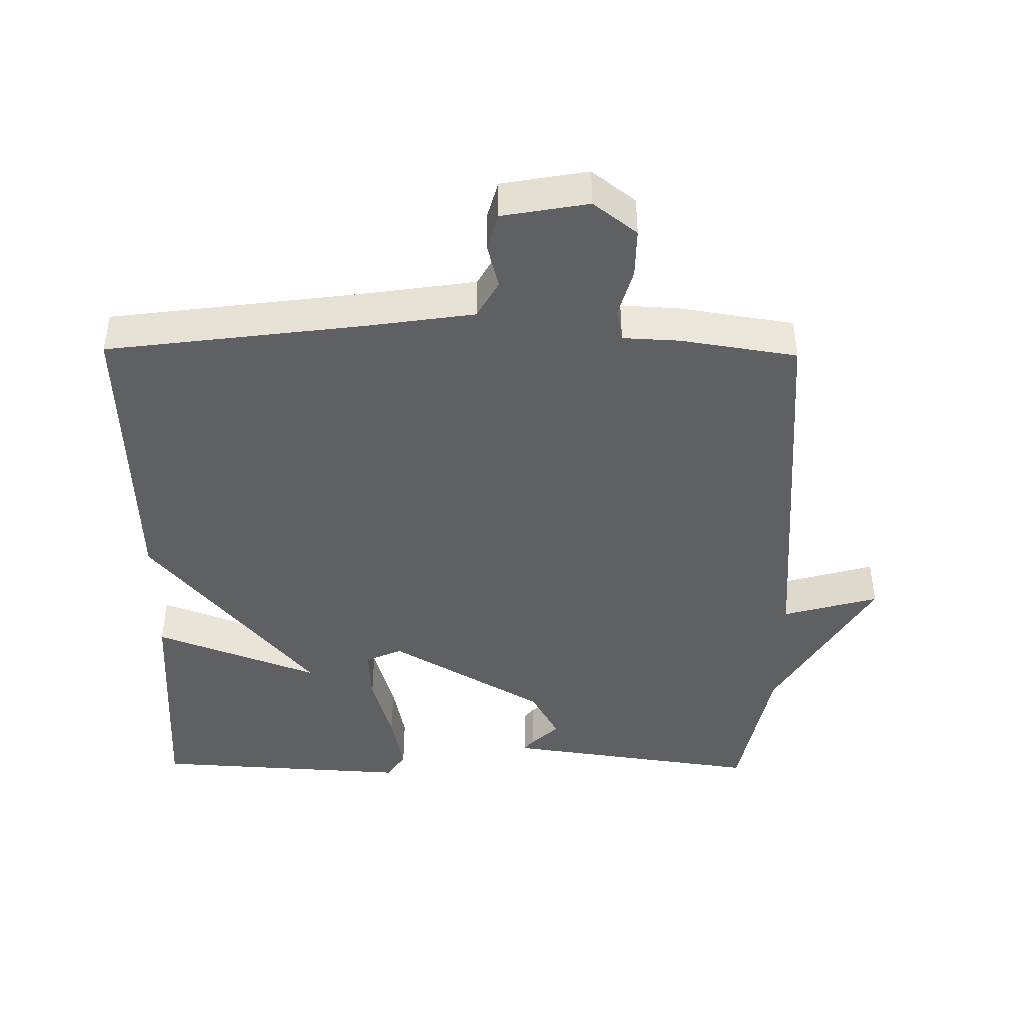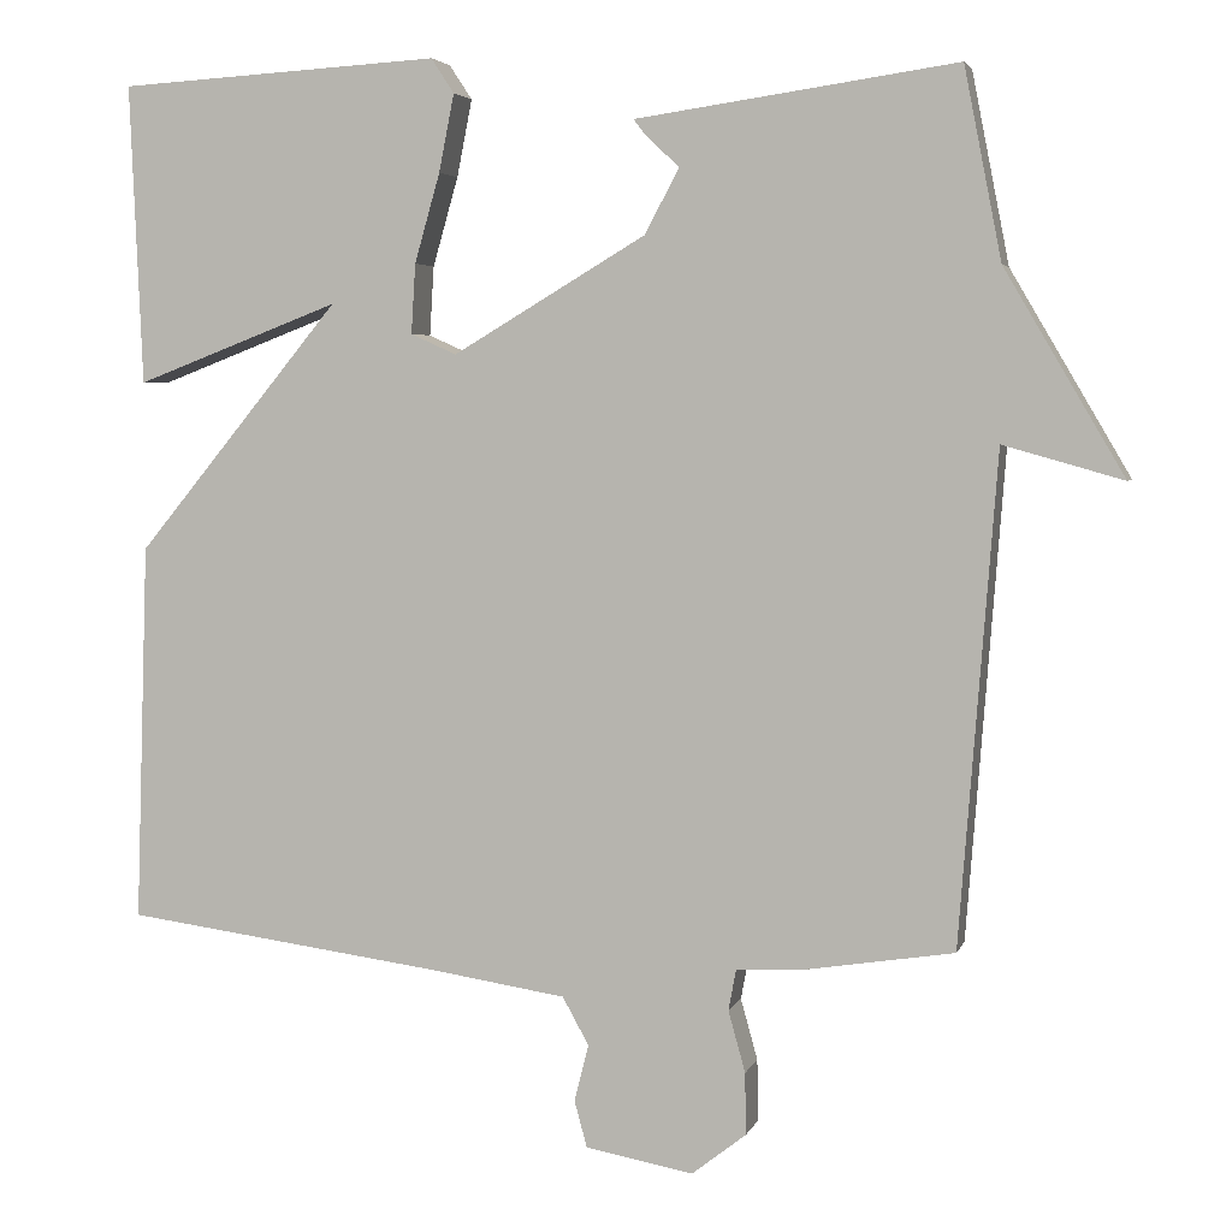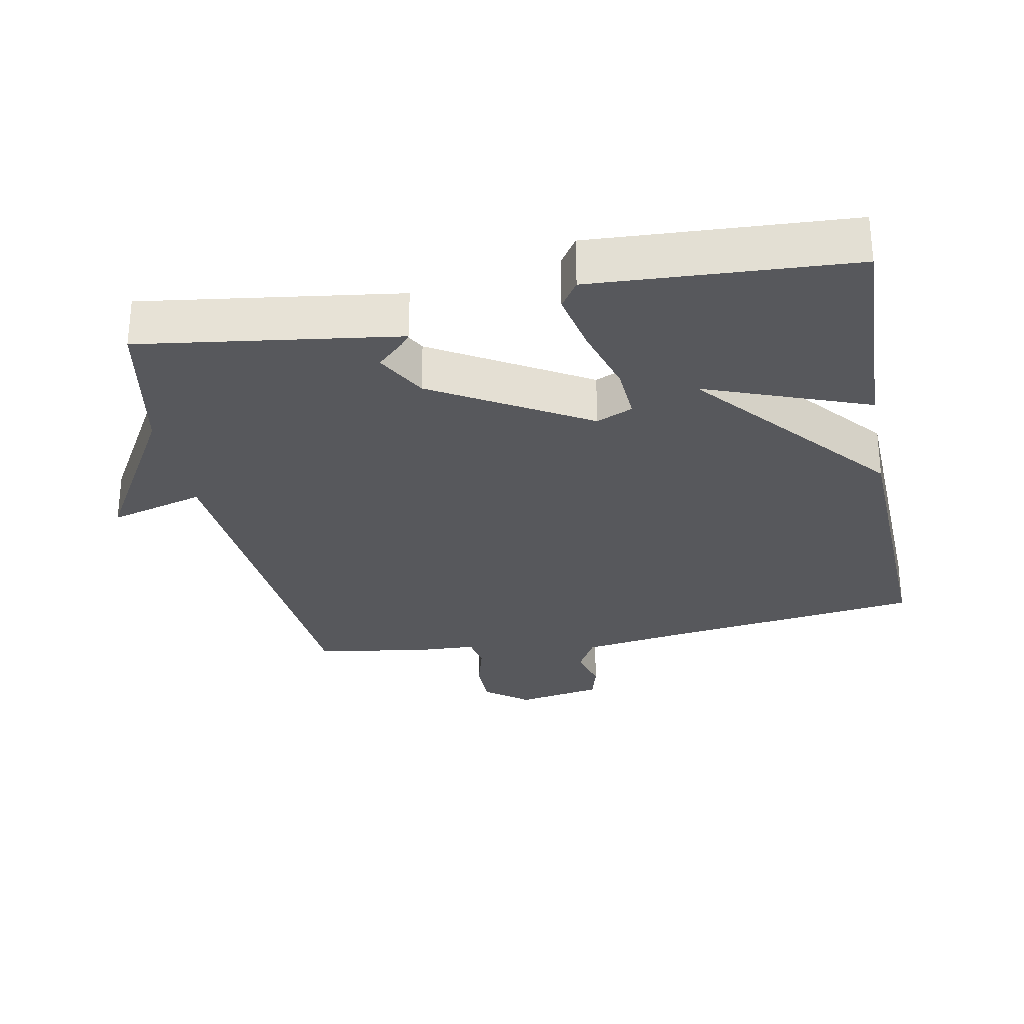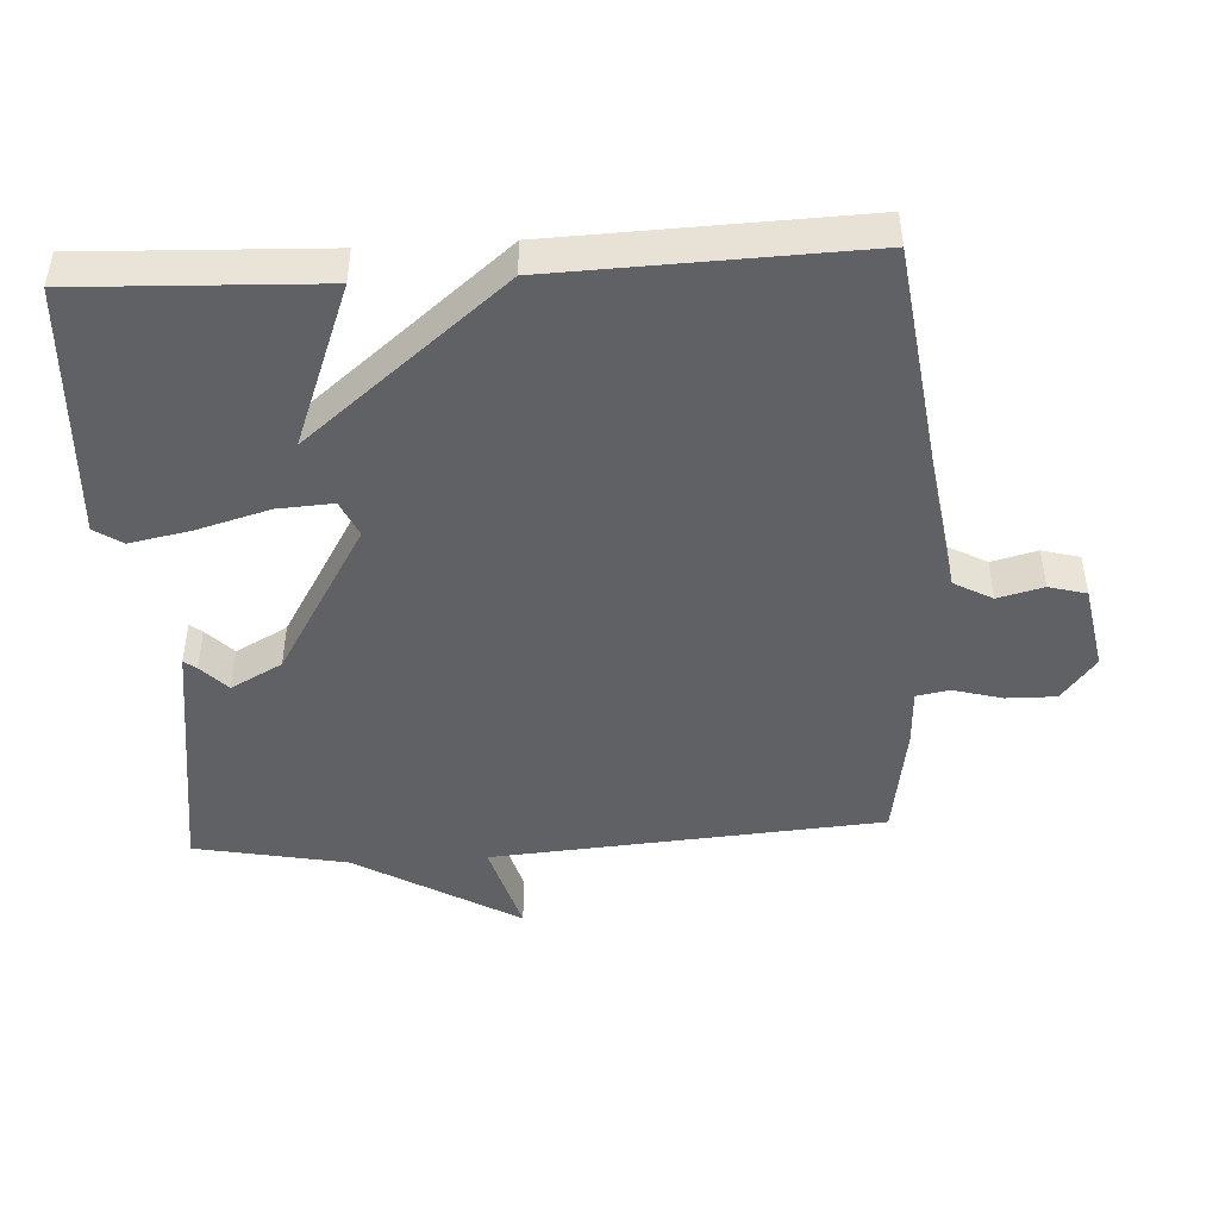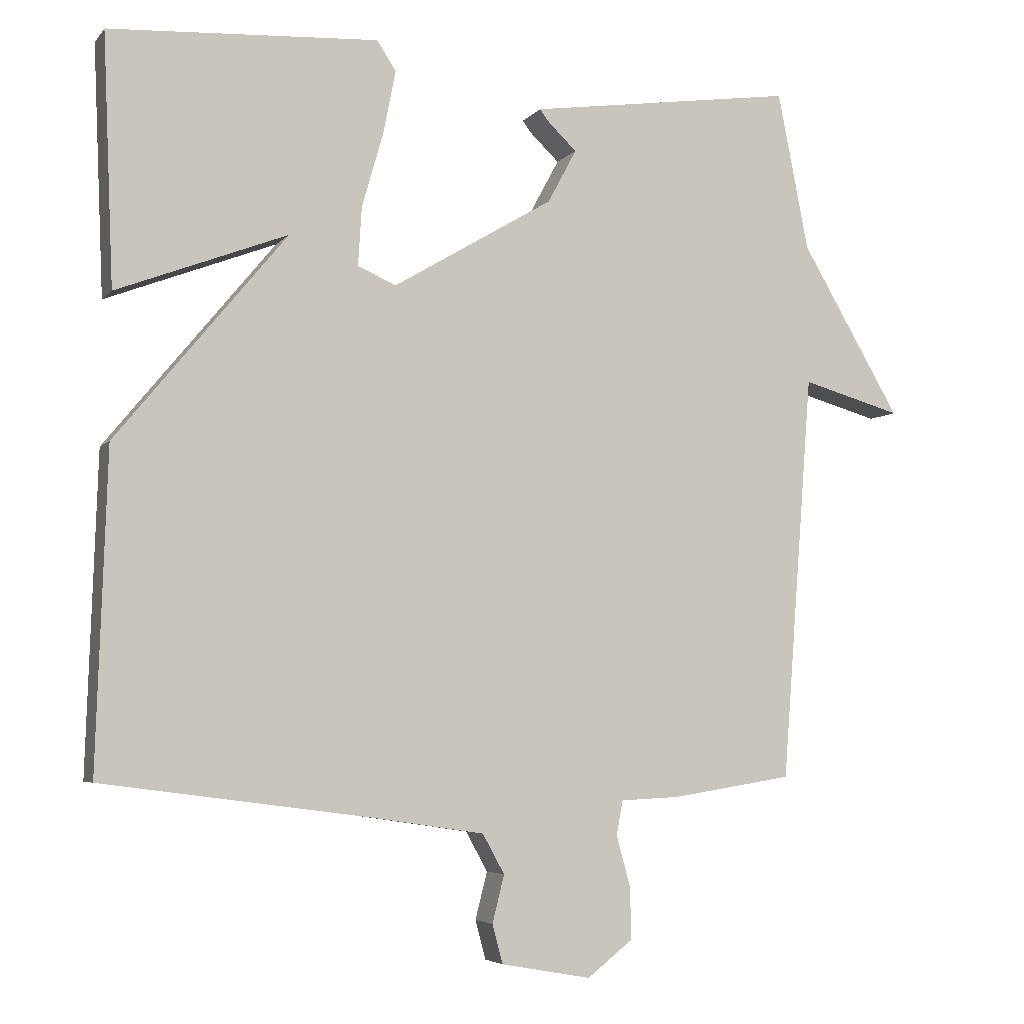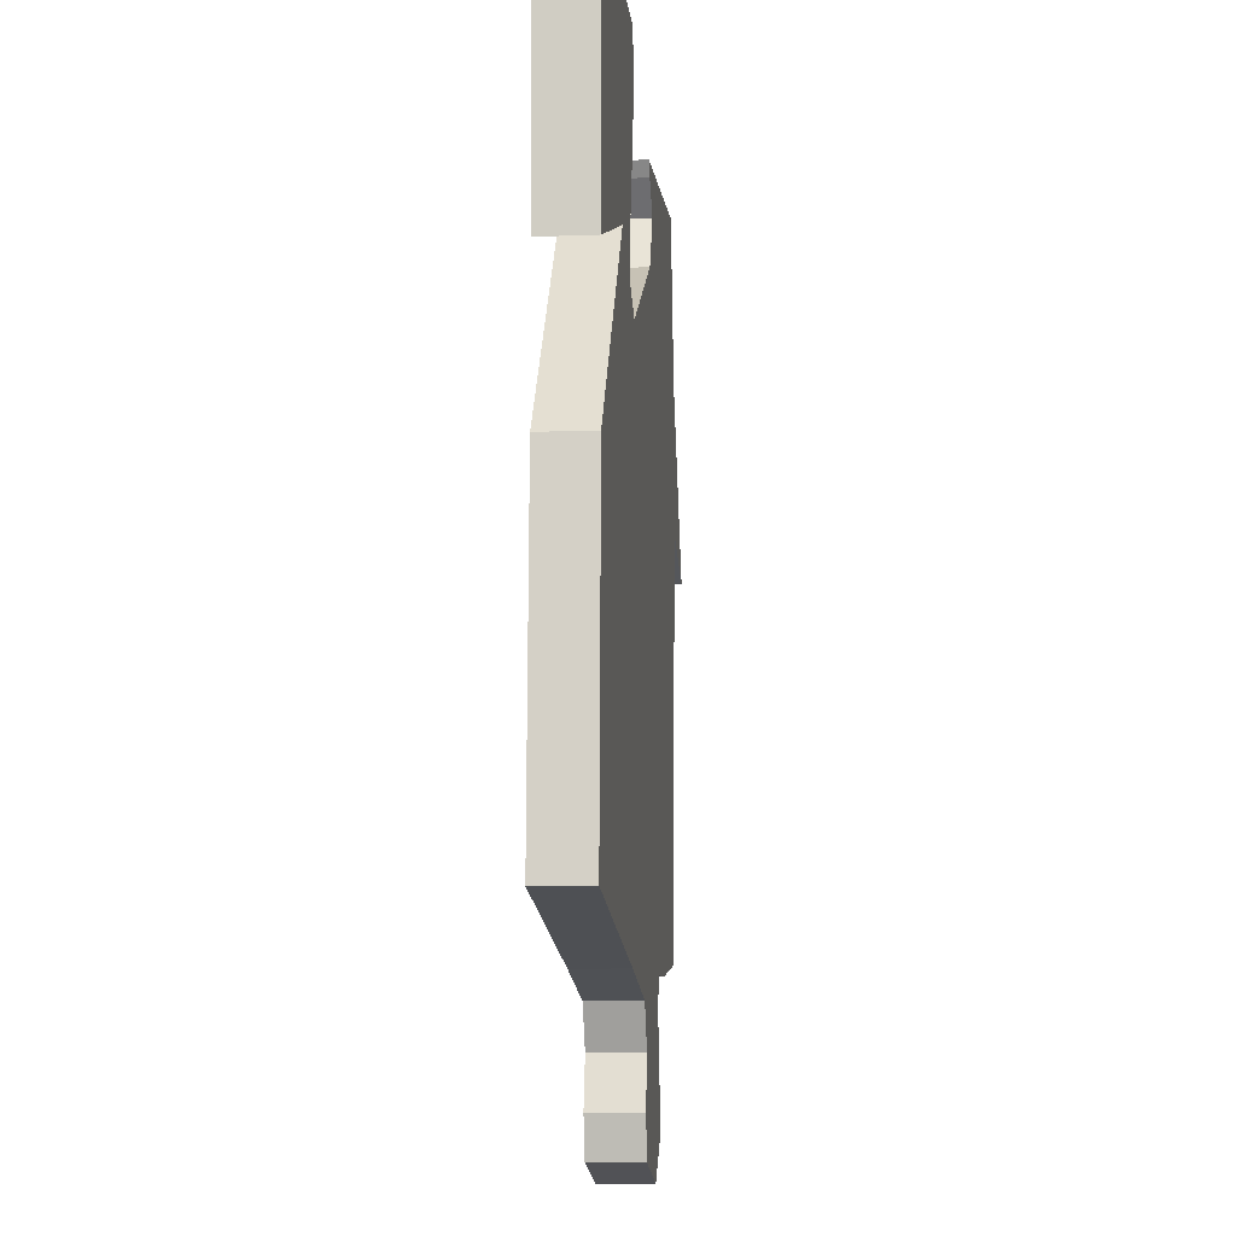
<metadata>
{"format":"obj","ext":"obj","renderer":"f3d","projection":"perspective","resolution":1024,"background":"white","views":[{"elev":-43.0,"azim":179.3,"up":"+Y"},{"elev":4.1,"azim":-165.6,"up":"+Z"},{"elev":-28.7,"azim":11.1,"up":"+Y"},{"elev":-46.1,"azim":93.3,"up":"+Y"},{"elev":-5.0,"azim":159.7,"up":"+Z"},{"elev":-11.1,"azim":95.1,"up":"+Z"}]}
</metadata>
<code>
v -0.5 0.07 -0.5
v -0.544 0.07 0.076
v -0.685 0.07 0.036
v -0.544 0.07 0.276
v -0.5 0.07 0.5
v -0.241 0.07 0.463
v -0.122 0.07 0.446
v -0.136 0.07 0.428
v -0.176 0.07 0.39
v -0.135 0.07 0.314
v 0.092 0.07 0.179
v 0.146 0.07 0.203
v 0.141 0.07 0.285
v 0.111 0.07 0.39
v 0.093 0.07 0.481
v 0.12 0.07 0.522
v 0.5 0.07 0.5
v 0.485 0.07 0.147
v 0.244 0.07 0.239
v 0.485 0.07 -0.053
v 0.5 0.07 -0.5
v 0.122 0.07 -0.55
v -0.037 0.07 -0.574
v -0.068 0.07 -0.63
v -0.051 0.07 -0.697
v -0.066 0.07 -0.752
v -0.193 0.07 -0.775
v -0.257 0.07 -0.725
v -0.256 0.07 -0.652
v -0.236 0.07 -0.58
v -0.245 0.07 -0.531
v -0.329 0.07 -0.527
v -0.5 0 -0.5
v -0.544 0 0.076
v -0.685 0 0.036
v -0.544 0 0.276
v -0.5 0 0.5
v -0.241 0 0.463
v -0.122 0 0.446
v -0.136 0 0.428
v -0.176 0 0.39
v -0.135 0 0.314
v 0.092 0 0.179
v 0.146 0 0.203
v 0.141 0 0.285
v 0.111 0 0.39
v 0.093 0 0.481
v 0.12 0 0.522
v 0.5 0 0.5
v 0.485 0 0.147
v 0.244 0 0.239
v 0.485 0 -0.053
v 0.5 0 -0.5
v 0.122 0 -0.55
v -0.037 0 -0.574
v -0.068 0 -0.63
v -0.051 0 -0.697
v -0.066 0 -0.752
v -0.193 0 -0.775
v -0.257 0 -0.725
v -0.256 0 -0.652
v -0.236 0 -0.58
v -0.245 0 -0.531
v -0.329 0 -0.527
f 31 32 1 2
f 28 29 30
f 27 28 30
f 26 27 30
f 25 26 30
f 24 25 30
f 23 24 30 31
f 22 23 31 2
f 19 20 21 22
f 17 18 19
f 16 17 19
f 15 16 19
f 14 15 19
f 13 14 19
f 12 13 19
f 11 12 19 22
f 10 11 22 2
f 7 8 9
f 6 7 9
f 5 6 9
f 4 5 9
f 4 9 10
f 3 4 10
f 2 3 10
f 34 33 64 63
f 62 61 60
f 62 60 59
f 62 59 58
f 62 58 57
f 62 57 56
f 63 62 56 55
f 34 63 55 54
f 54 53 52 51
f 51 50 49
f 51 49 48
f 51 48 47
f 51 47 46
f 51 46 45
f 51 45 44
f 54 51 44 43
f 34 54 43 42
f 41 40 39
f 41 39 38
f 41 38 37
f 41 37 36
f 42 41 36
f 42 36 35
f 42 35 34
f 1 33 34 2
f 2 34 35 3
f 3 35 36 4
f 4 36 37 5
f 5 37 38 6
f 6 38 39 7
f 7 39 40 8
f 8 40 41 9
f 9 41 42 10
f 10 42 43 11
f 11 43 44 12
f 12 44 45 13
f 13 45 46 14
f 14 46 47 15
f 15 47 48 16
f 16 48 49 17
f 17 49 50 18
f 18 50 51 19
f 19 51 52 20
f 20 52 53 21
f 21 53 54 22
f 22 54 55 23
f 23 55 56 24
f 24 56 57 25
f 25 57 58 26
f 26 58 59 27
f 27 59 60 28
f 28 60 61 29
f 29 61 62 30
f 30 62 63 31
f 31 63 64 32
f 32 64 33 1

</code>
